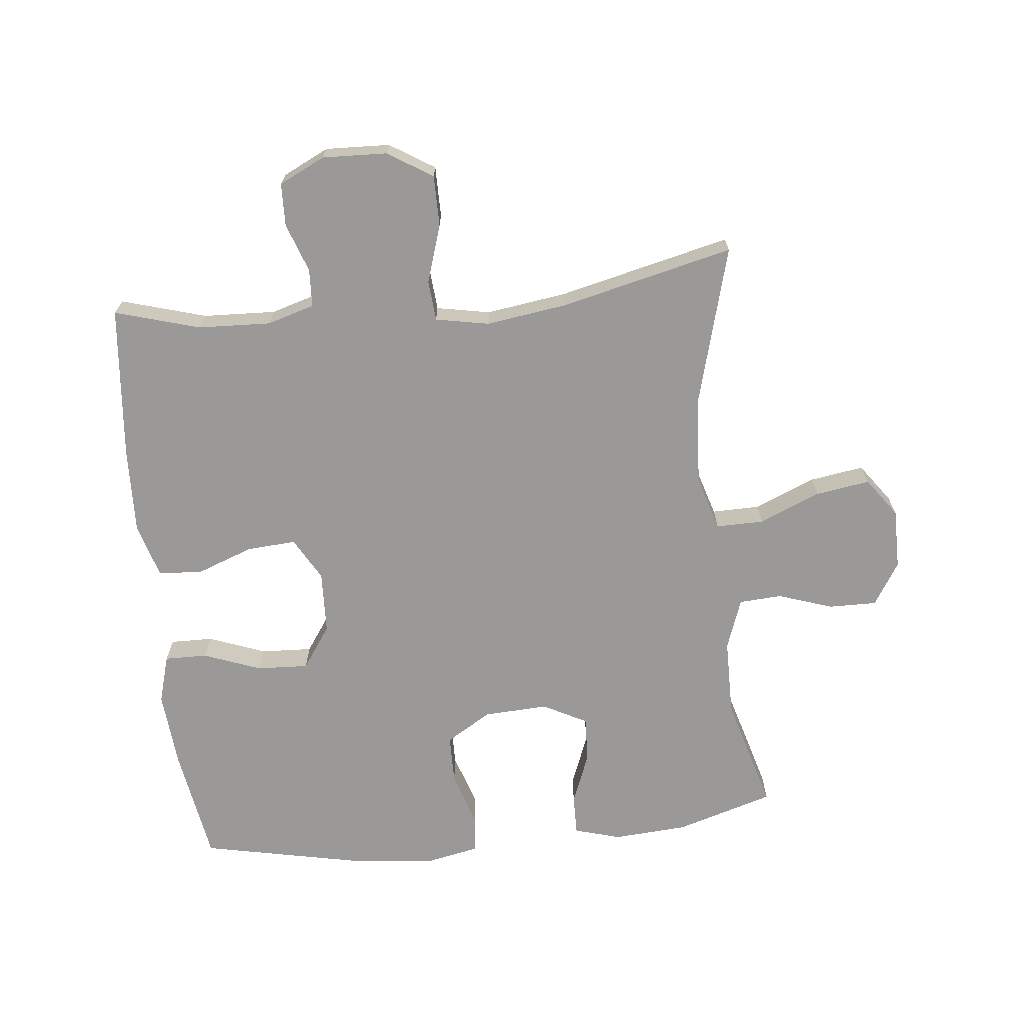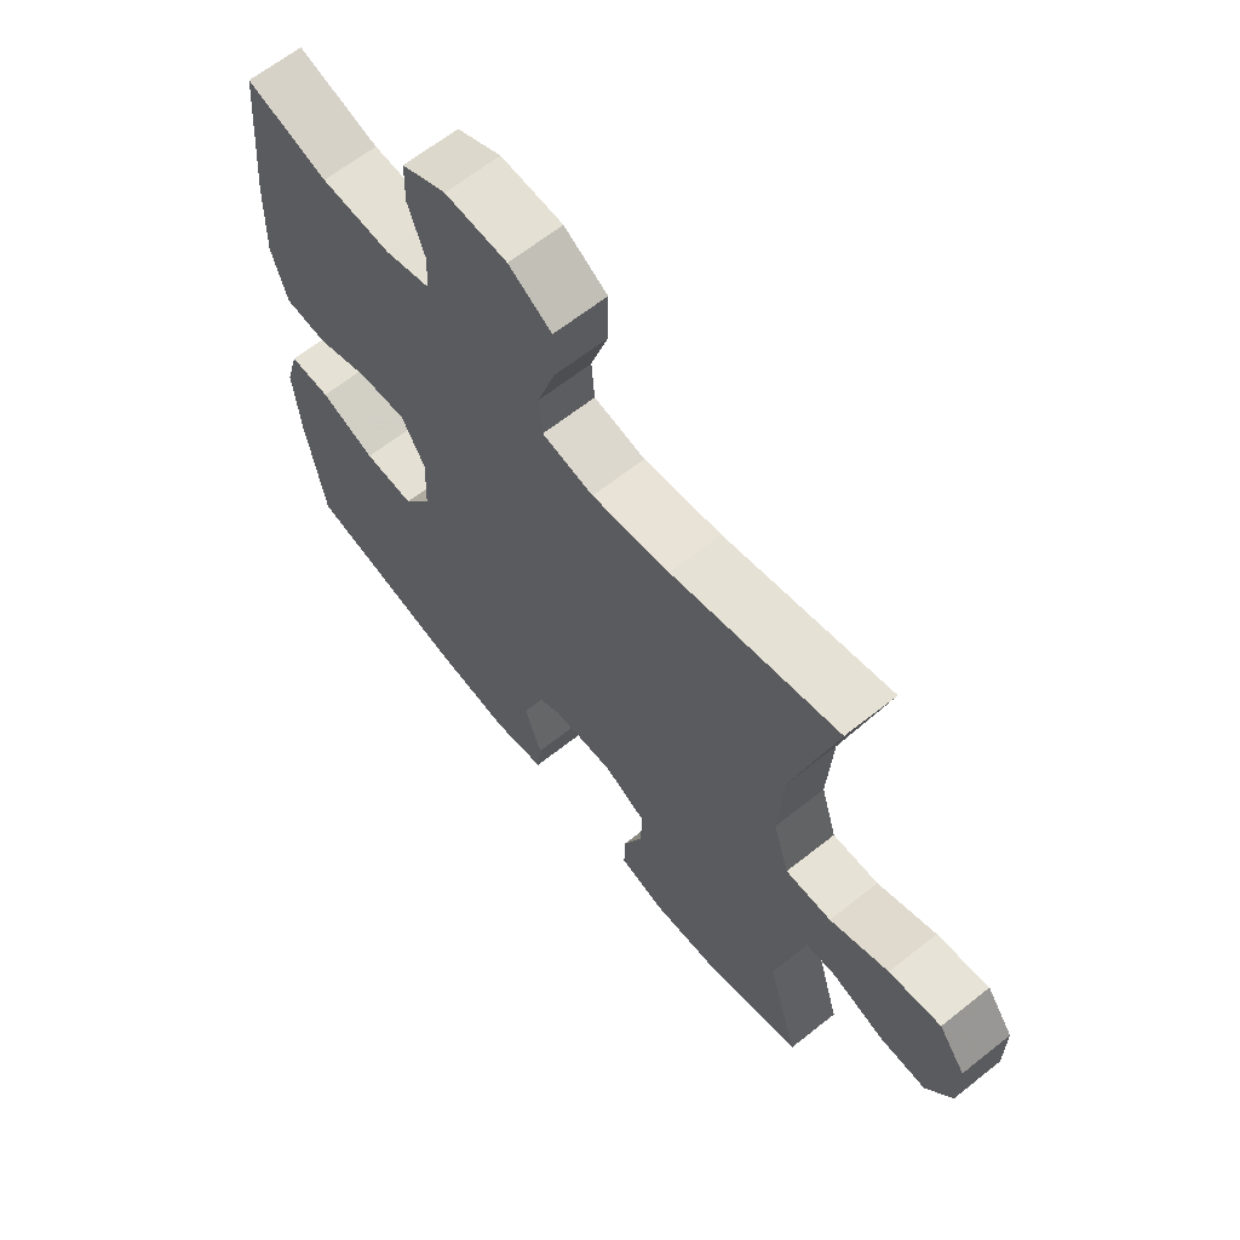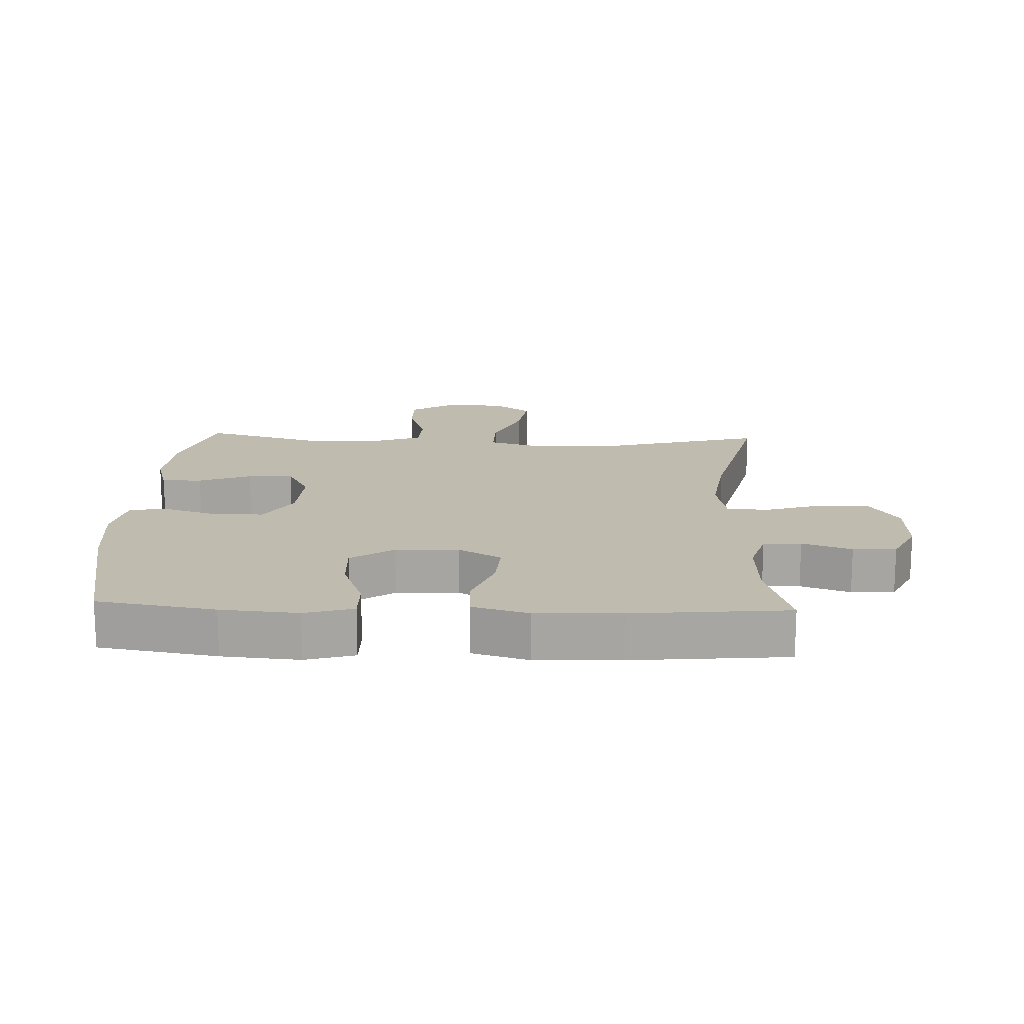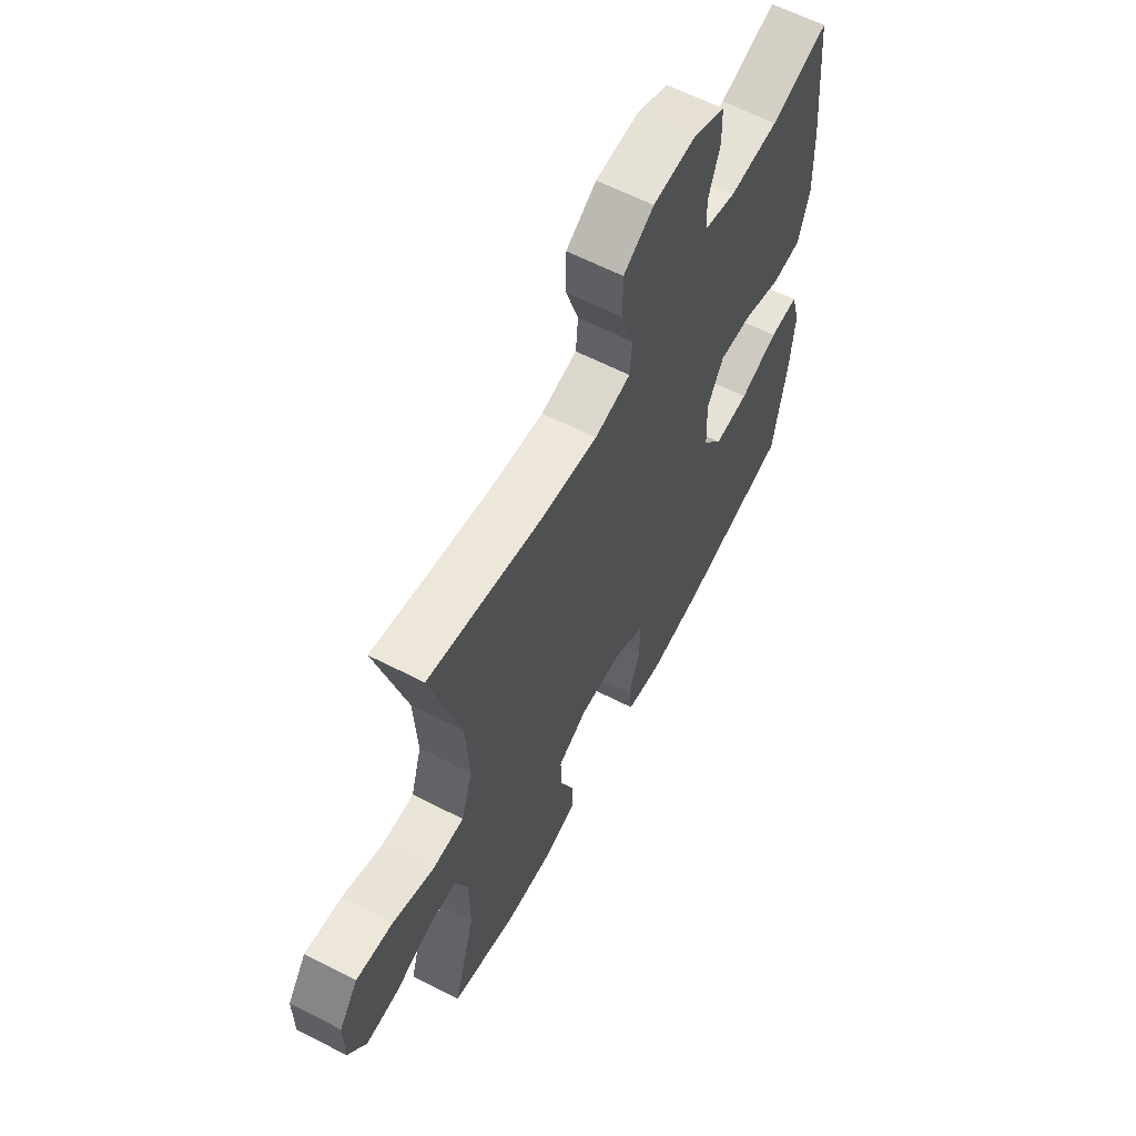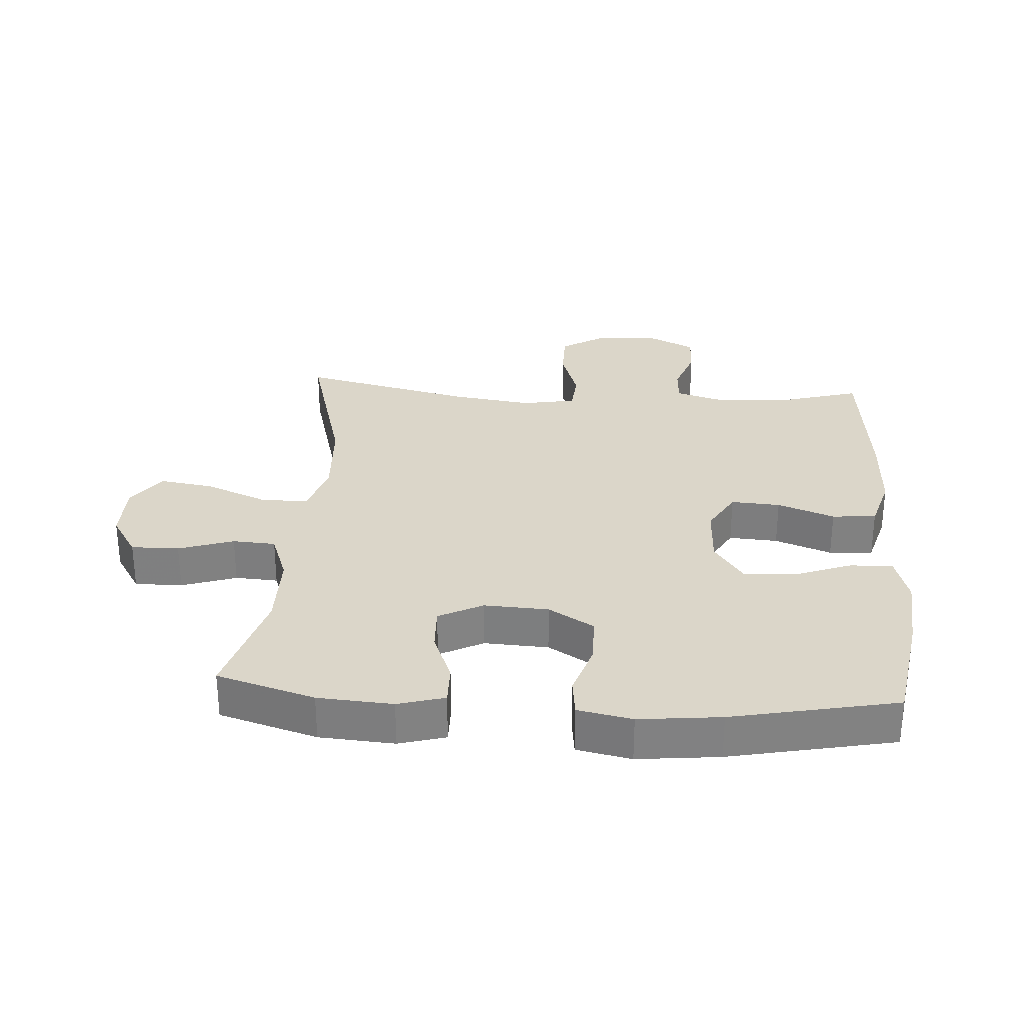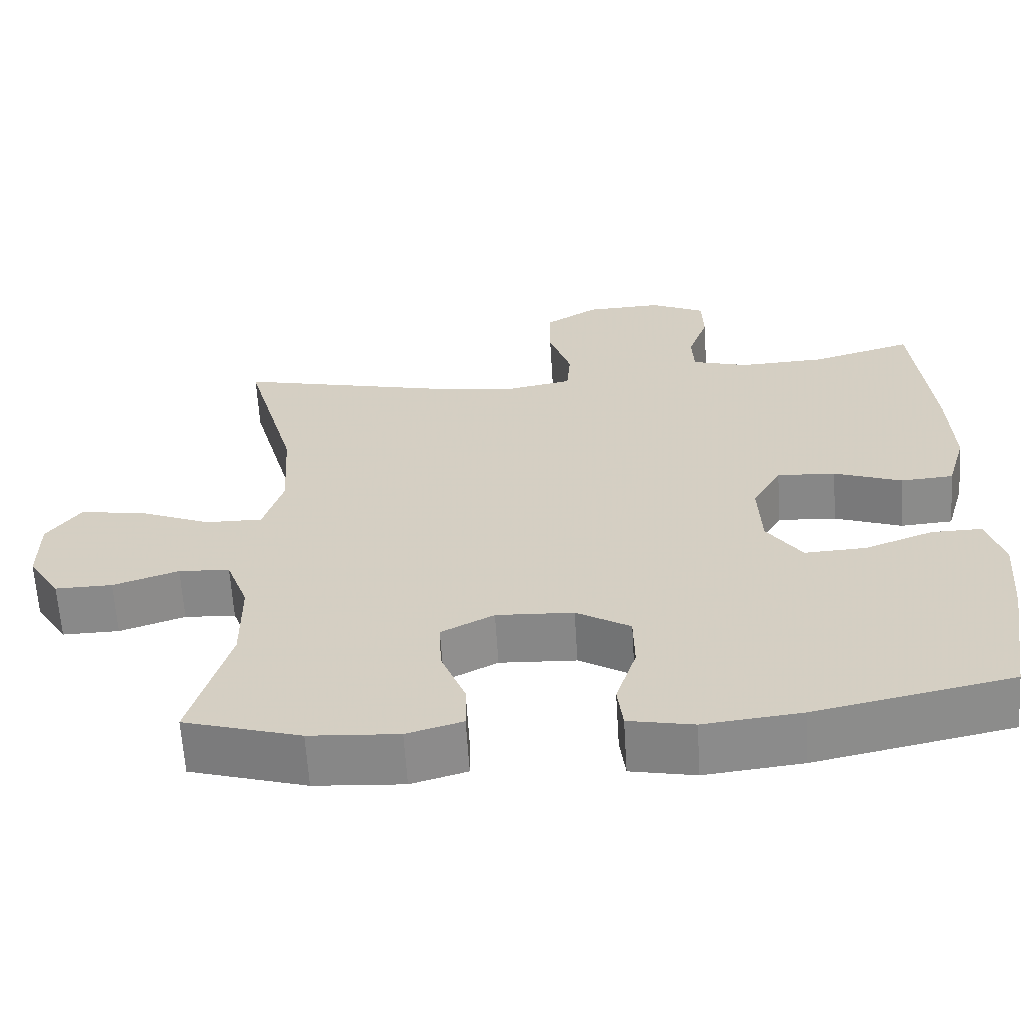
<metadata>
{"format":"obj","ext":"obj","renderer":"f3d","projection":"perspective","resolution":1024,"background":"white","views":[{"elev":-69.0,"azim":6.0,"up":"+Y"},{"elev":64.4,"azim":51.3,"up":"+Z"},{"elev":16.1,"azim":-87.7,"up":"+Y"},{"elev":61.8,"azim":117.6,"up":"+Z"},{"elev":29.7,"azim":-176.1,"up":"+Y"},{"elev":-63.1,"azim":-176.4,"up":"+Z"}]}
</metadata>
<code>
v -0.5 0.07 0.5
v -0.367 0.07 0.461
v -0.253 0.07 0.456
v -0.179 0.07 0.478
v -0.176 0.07 0.537
v -0.203 0.07 0.614
v -0.201 0.07 0.681
v -0.129 0.07 0.716
v -0.028 0.07 0.712
v 0.042 0.07 0.668
v 0.042 0.07 0.588
v 0.013 0.07 0.498
v 0.018 0.07 0.434
v 0.102 0.07 0.418
v 0.229 0.07 0.436
v 0.5 0.07 0.5
v 0.431 0.07 0.247
v 0.423 0.07 0.111
v 0.449 0.07 0.025
v 0.524 0.07 0.026
v 0.62 0.07 0.066
v 0.705 0.07 0.079
v 0.749 0.07 0.018
v 0.749 0.07 -0.077
v 0.707 0.07 -0.144
v 0.632 0.07 -0.143
v 0.546 0.07 -0.114
v 0.479 0.07 -0.118
v 0.45 0.07 -0.198
v 0.449 0.07 -0.32
v 0.5 0.07 -0.5
v 0.347 0.07 -0.546
v 0.23 0.07 -0.554
v 0.157 0.07 -0.533
v 0.158 0.07 -0.47
v 0.19 0.07 -0.388
v 0.193 0.07 -0.317
v 0.124 0.07 -0.281
v 0.023 0.07 -0.286
v -0.048 0.07 -0.329
v -0.049 0.07 -0.406
v -0.022 0.07 -0.49
v -0.029 0.07 -0.551
v -0.114 0.07 -0.568
v -0.242 0.07 -0.554
v -0.5 0.07 -0.5
v -0.53 0.07 -0.317
v -0.54 0.07 -0.197
v -0.518 0.07 -0.121
v -0.451 0.07 -0.122
v -0.361 0.07 -0.156
v -0.28 0.07 -0.16
v -0.234 0.07 -0.093
v -0.23 0.07 0.005
v -0.268 0.07 0.072
v -0.345 0.07 0.067
v -0.434 0.07 0.034
v -0.503 0.07 0.039
v -0.528 0.07 0.126
v -0.523 0.07 0.259
v -0.5 0 0.5
v -0.367 0 0.461
v -0.253 0 0.456
v -0.179 0 0.478
v -0.176 0 0.537
v -0.203 0 0.614
v -0.201 0 0.681
v -0.129 0 0.716
v -0.028 0 0.712
v 0.042 0 0.668
v 0.042 0 0.588
v 0.013 0 0.498
v 0.018 0 0.434
v 0.102 0 0.418
v 0.229 0 0.436
v 0.5 0 0.5
v 0.431 0 0.247
v 0.423 0 0.111
v 0.449 0 0.025
v 0.524 0 0.026
v 0.62 0 0.066
v 0.705 0 0.079
v 0.749 0 0.018
v 0.749 0 -0.077
v 0.707 0 -0.144
v 0.632 0 -0.143
v 0.546 0 -0.114
v 0.479 0 -0.118
v 0.45 0 -0.198
v 0.449 0 -0.32
v 0.5 0 -0.5
v 0.347 0 -0.546
v 0.23 0 -0.554
v 0.157 0 -0.533
v 0.158 0 -0.47
v 0.19 0 -0.388
v 0.193 0 -0.317
v 0.124 0 -0.281
v 0.023 0 -0.286
v -0.048 0 -0.329
v -0.049 0 -0.406
v -0.022 0 -0.49
v -0.029 0 -0.551
v -0.114 0 -0.568
v -0.242 0 -0.554
v -0.5 0 -0.5
v -0.53 0 -0.317
v -0.54 0 -0.197
v -0.518 0 -0.121
v -0.451 0 -0.122
v -0.361 0 -0.156
v -0.28 0 -0.16
v -0.234 0 -0.093
v -0.23 0 0.005
v -0.268 0 0.072
v -0.345 0 0.067
v -0.434 0 0.034
v -0.503 0 0.039
v -0.528 0 0.126
v -0.523 0 0.259
f 60 1 2
f 59 60 2
f 58 59 2
f 57 58 2
f 56 57 2
f 55 56 2 3
f 54 55 3 4
f 53 54 4
f 49 50 51
f 48 49 51
f 47 48 51
f 46 47 51
f 45 46 51
f 44 45 51
f 43 44 51
f 42 43 51
f 41 42 51
f 40 41 51 52
f 39 40 52 53
f 34 35 36
f 33 34 36
f 32 33 36
f 31 32 36
f 30 31 36
f 29 30 36 37
f 28 29 37 38
f 25 26 27
f 24 25 27
f 23 24 27
f 22 23 27
f 21 22 27
f 20 21 27
f 19 20 27 28
f 39 53 4
f 38 39 4
f 28 38 4
f 19 28 4
f 18 19 4
f 10 11 12
f 9 10 12
f 8 9 12
f 7 8 12
f 6 7 12
f 5 6 12
f 5 12 13
f 4 5 13
f 17 18 4 13
f 15 16 17
f 14 15 17
f 13 14 17
f 62 61 120
f 62 120 119
f 62 119 118
f 62 118 117
f 62 117 116
f 63 62 116 115
f 64 63 115 114
f 64 114 113
f 111 110 109
f 111 109 108
f 111 108 107
f 111 107 106
f 111 106 105
f 111 105 104
f 111 104 103
f 111 103 102
f 111 102 101
f 112 111 101 100
f 113 112 100 99
f 96 95 94
f 96 94 93
f 96 93 92
f 96 92 91
f 96 91 90
f 97 96 90 89
f 98 97 89 88
f 87 86 85
f 87 85 84
f 87 84 83
f 87 83 82
f 87 82 81
f 87 81 80
f 88 87 80 79
f 64 113 99
f 64 99 98
f 64 98 88
f 64 88 79
f 64 79 78
f 72 71 70
f 72 70 69
f 72 69 68
f 72 68 67
f 72 67 66
f 72 66 65
f 73 72 65
f 73 65 64
f 73 64 78 77
f 77 76 75
f 77 75 74
f 77 74 73
f 1 61 62 2
f 2 62 63 3
f 3 63 64 4
f 4 64 65 5
f 5 65 66 6
f 6 66 67 7
f 7 67 68 8
f 8 68 69 9
f 9 69 70 10
f 10 70 71 11
f 11 71 72 12
f 12 72 73 13
f 13 73 74 14
f 14 74 75 15
f 15 75 76 16
f 16 76 77 17
f 17 77 78 18
f 18 78 79 19
f 19 79 80 20
f 20 80 81 21
f 21 81 82 22
f 22 82 83 23
f 23 83 84 24
f 24 84 85 25
f 25 85 86 26
f 26 86 87 27
f 27 87 88 28
f 28 88 89 29
f 29 89 90 30
f 30 90 91 31
f 31 91 92 32
f 32 92 93 33
f 33 93 94 34
f 34 94 95 35
f 35 95 96 36
f 36 96 97 37
f 37 97 98 38
f 38 98 99 39
f 39 99 100 40
f 40 100 101 41
f 41 101 102 42
f 42 102 103 43
f 43 103 104 44
f 44 104 105 45
f 45 105 106 46
f 46 106 107 47
f 47 107 108 48
f 48 108 109 49
f 49 109 110 50
f 50 110 111 51
f 51 111 112 52
f 52 112 113 53
f 53 113 114 54
f 54 114 115 55
f 55 115 116 56
f 56 116 117 57
f 57 117 118 58
f 58 118 119 59
f 59 119 120 60
f 60 120 61 1

</code>
